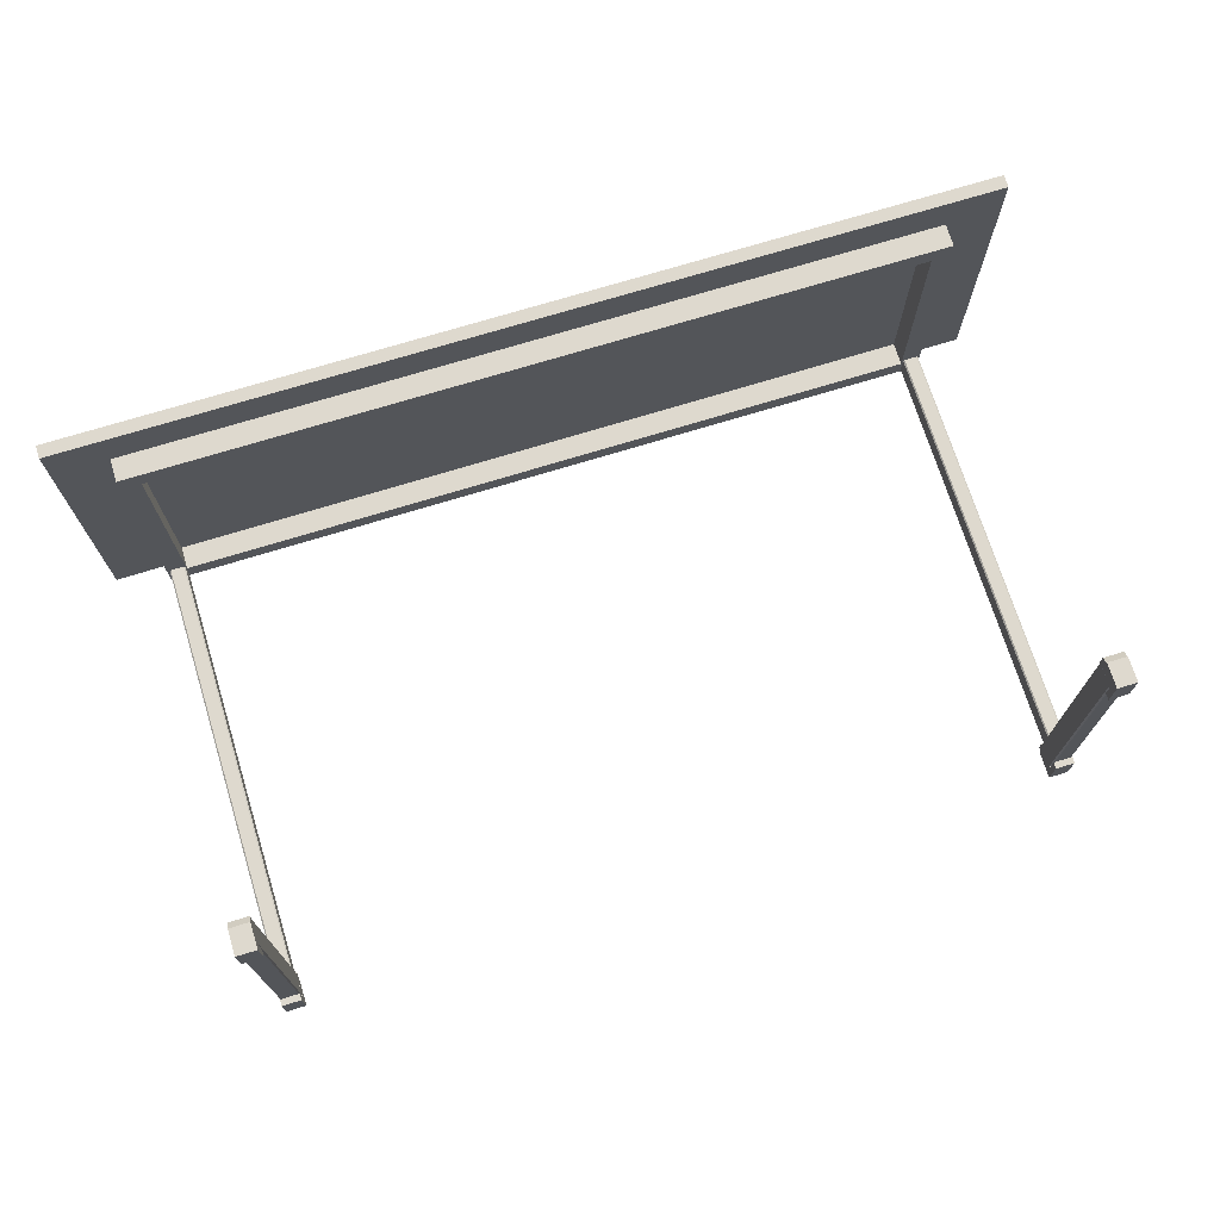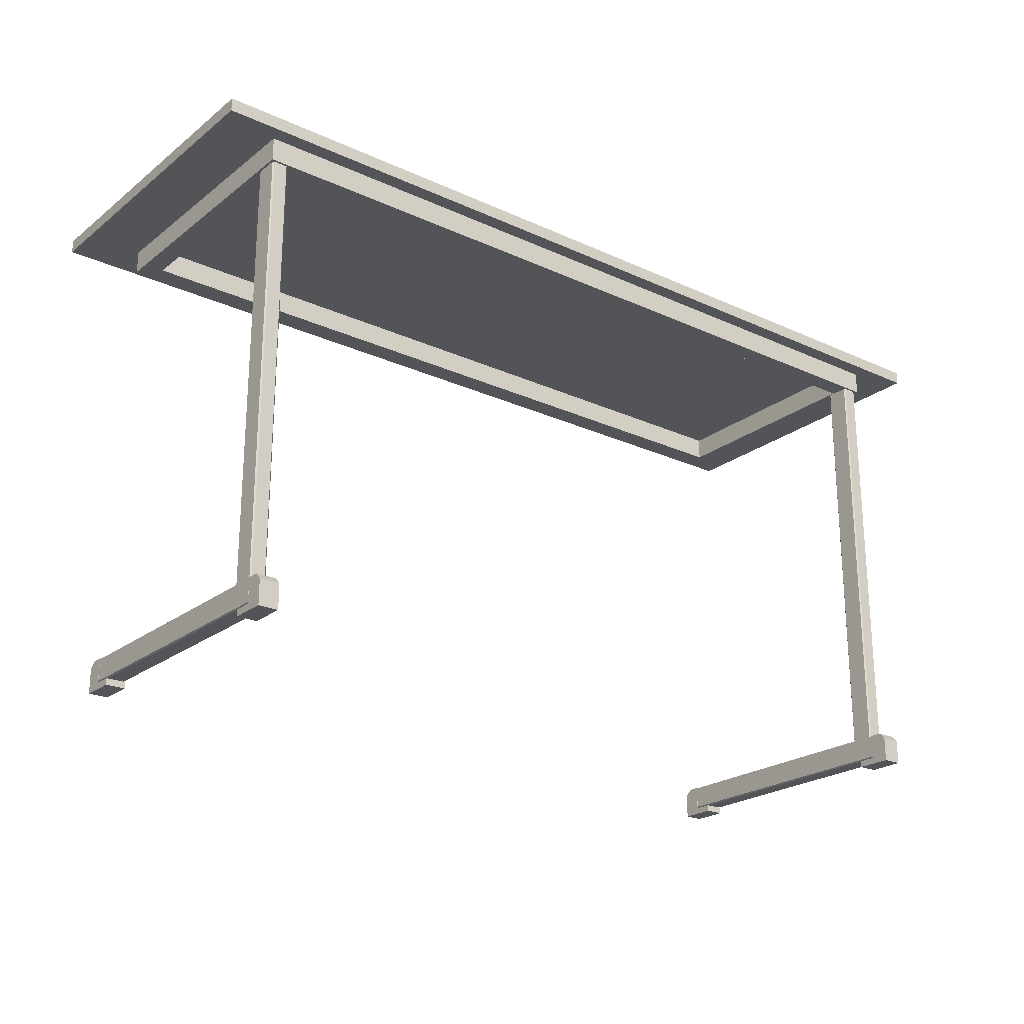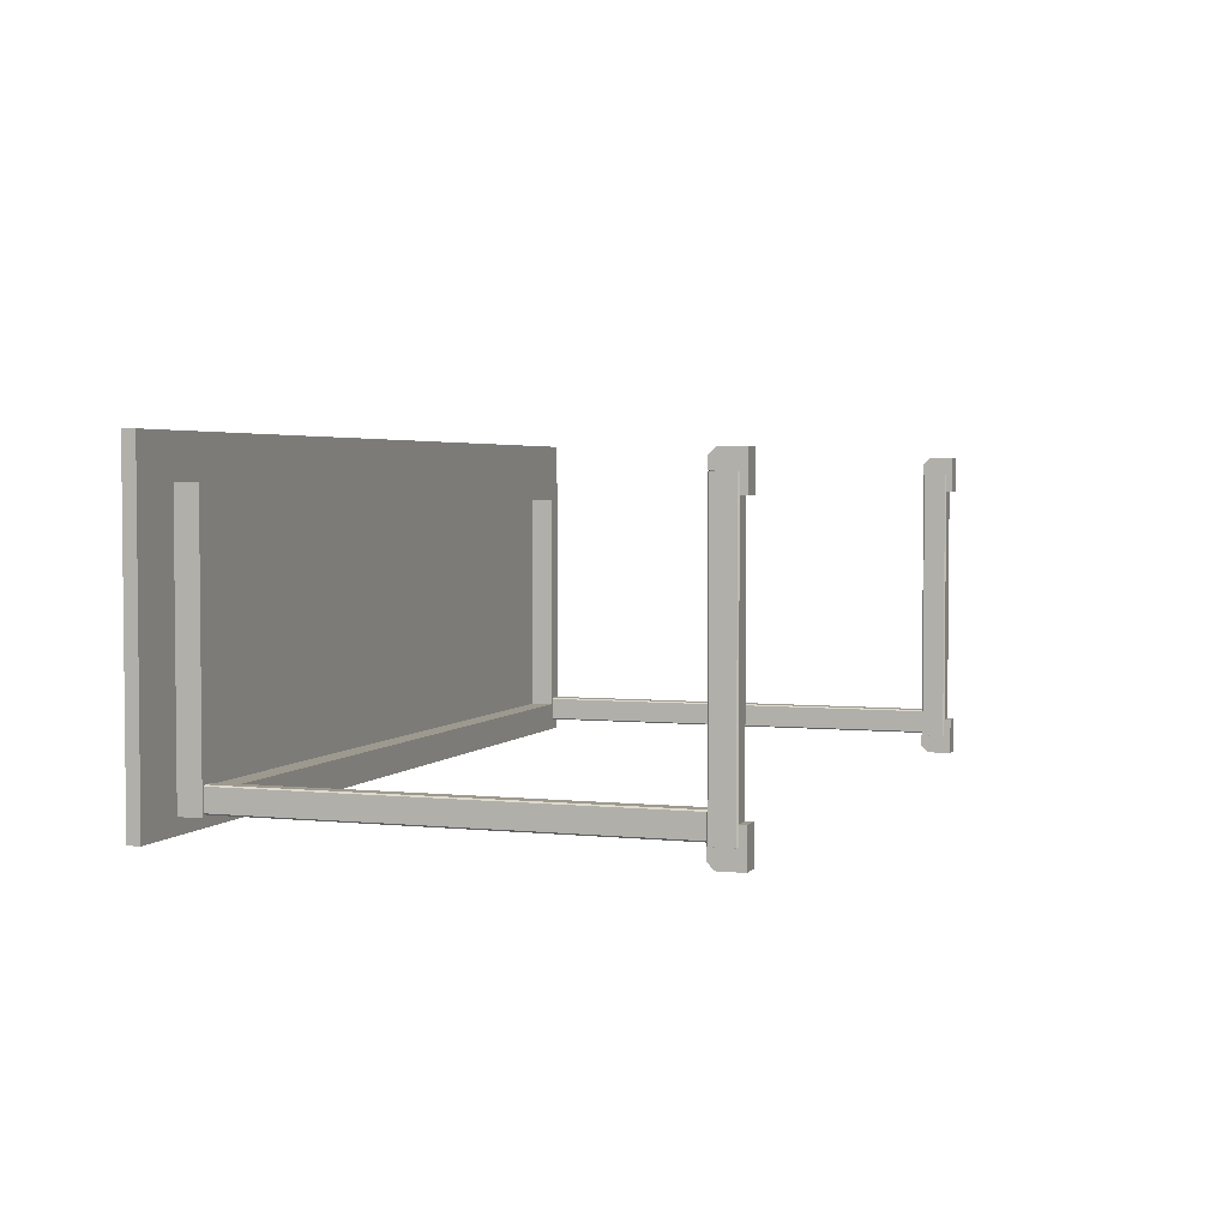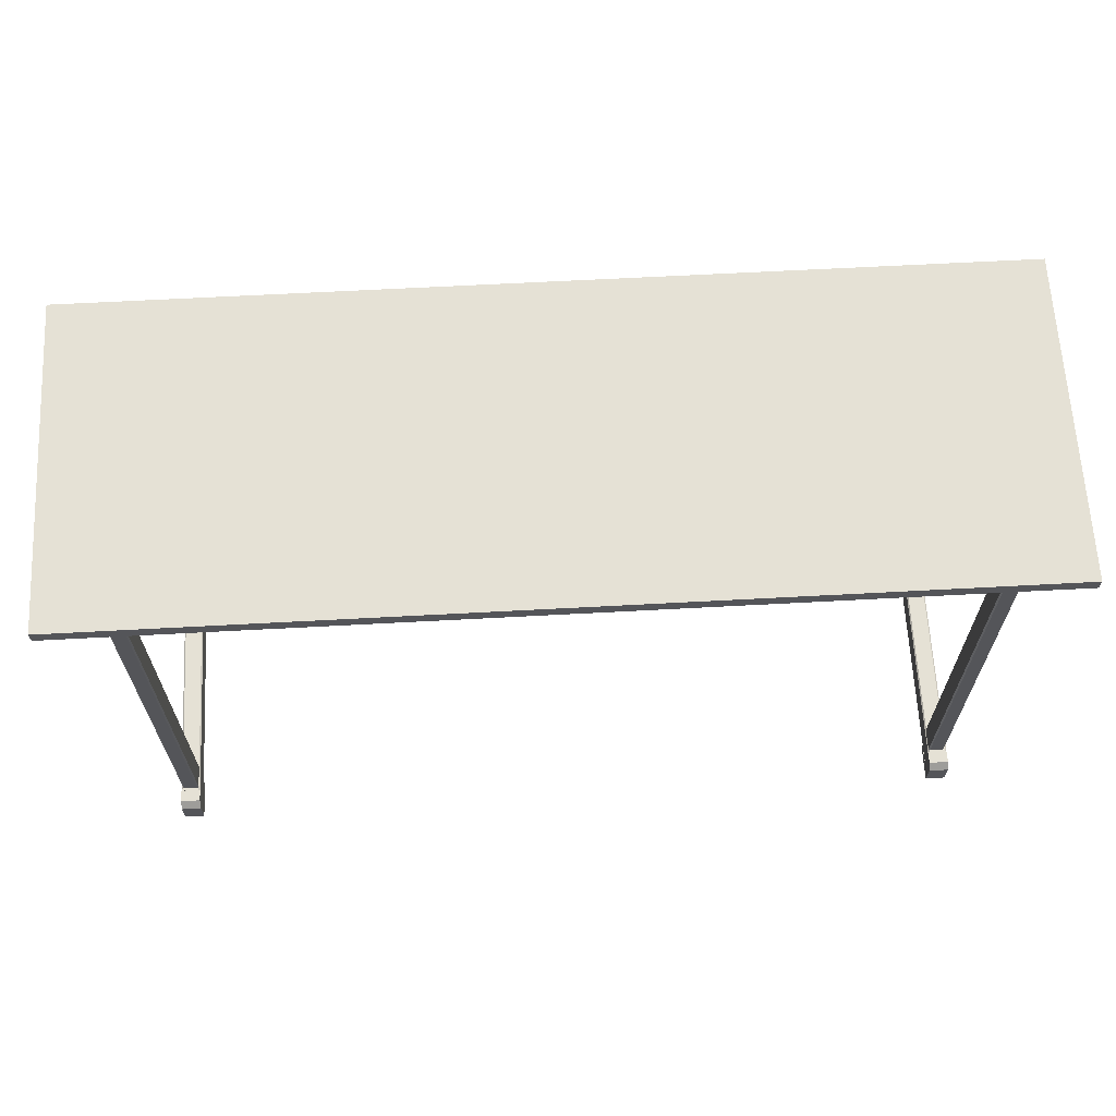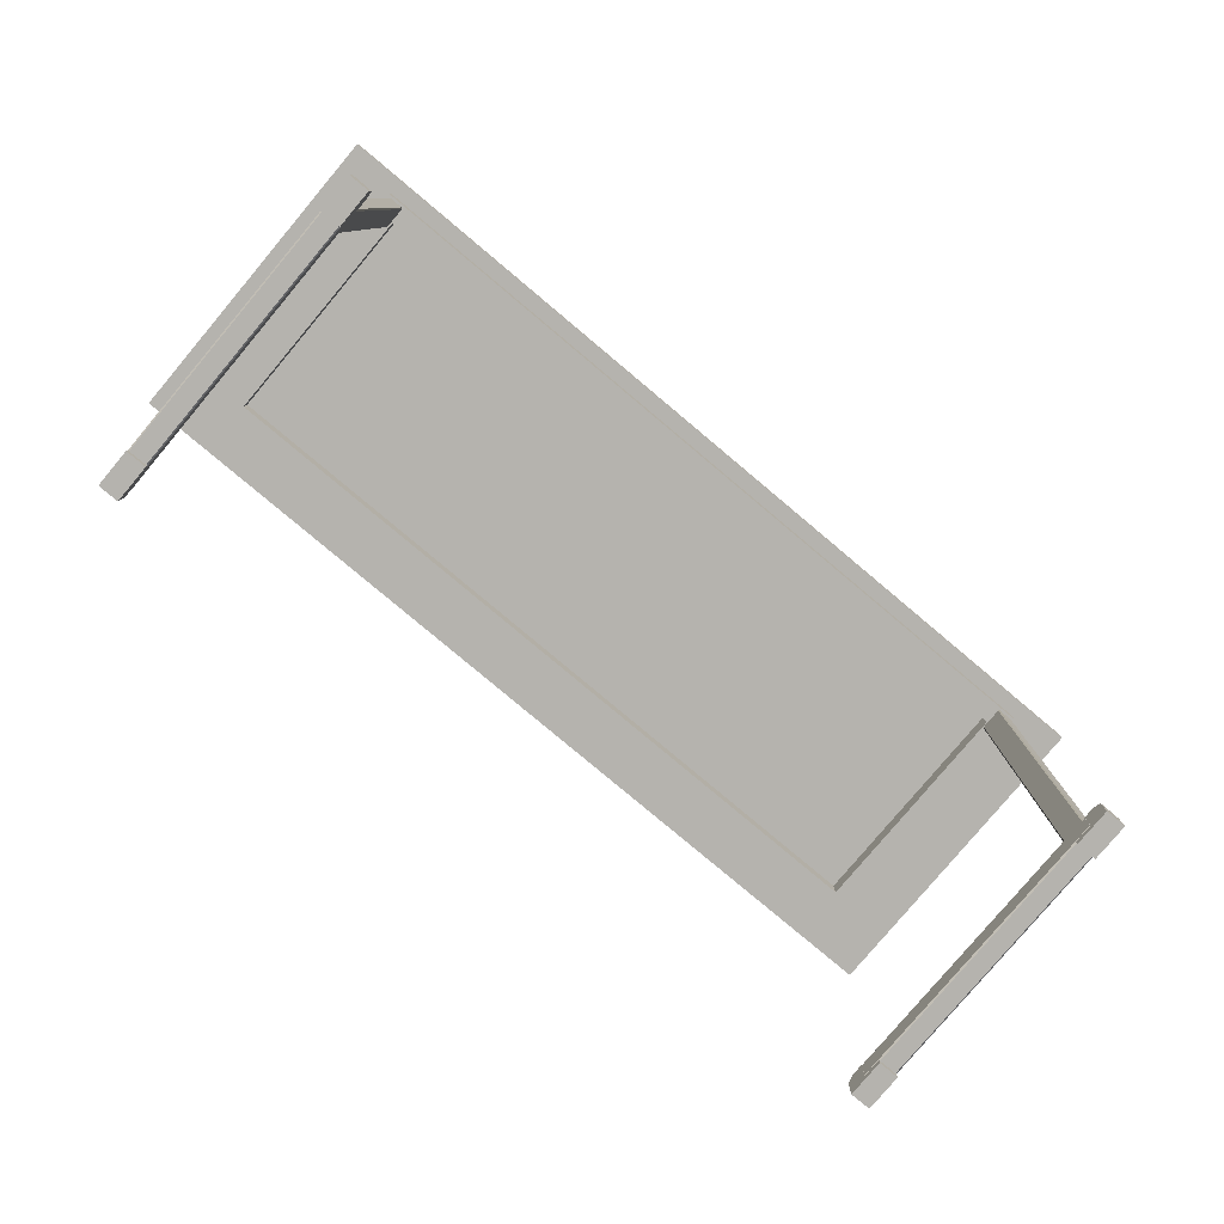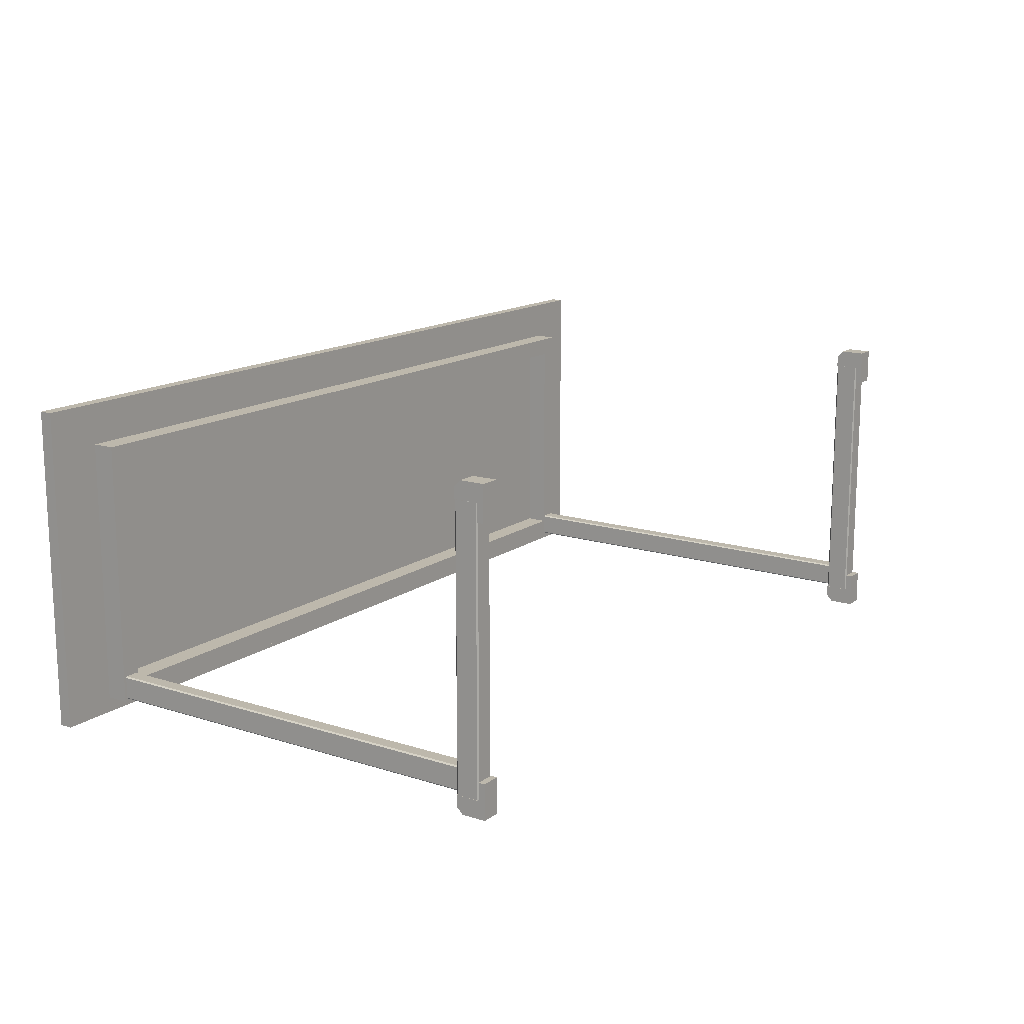
<metadata>
{"format":"obj","ext":"obj","renderer":"f3d","projection":"perspective","resolution":1024,"background":"white","views":[{"elev":71.6,"azim":162.8,"up":"+Y"},{"elev":-22.9,"azim":-38.0,"up":"+Z"},{"elev":3.3,"azim":109.4,"up":"+Y"},{"elev":64.9,"azim":-3.1,"up":"+Z"},{"elev":-80.0,"azim":-40.0,"up":"+Z"},{"elev":14.8,"azim":124.4,"up":"+Y"}]}
</metadata>
<code>
v  7 2.519 7.398
v  7 -2.481 7.398
v  -7 -2.481 7.398
v  -7 2.519 7.398
v  7 2.519 7.598
v  -7 2.519 7.598
v  -7 -2.481 7.598
v  7 -2.481 7.598
v  6.149 -2.243 7.417
v  -6.149 -2.243 7.417
v  -6.149 -2.243 7.043
v  6.149 -2.243 7.043
v  6.149 1.884 7.417
v  6.149 1.884 7.043
v  -6.149 1.884 7.417
v  -6.149 1.884 7.043
v  -5.849 1.584 7.043
v  -5.849 -1.943 7.043
v  5.849 1.584 7.043
v  5.849 -1.943 7.043
v  -5.849 1.584 7.417
v  -5.849 -1.943 7.417
v  5.849 1.584 7.417
v  5.849 -1.943 7.417
v  6.087 -2.208 7.538
v  5.883 -2.208 7.538
v  5.883 -2.208 0.4872
v  6.087 -2.208 0.4872
v  6.107 -1.854 7.538
v  6.107 -2.188 7.538
v  6.107 -2.188 0.4872
v  6.107 -1.854 0.4872
v  5.883 -1.834 7.538
v  6.087 -1.834 7.538
v  6.087 -1.834 0.4872
v  5.883 -1.834 0.4872
v  5.863 -2.188 7.538
v  5.863 -1.854 7.538
v  5.863 -1.854 0.4872
v  5.863 -2.188 0.4872
v  6.149 2.005 0.5501
v  6.149 -2.244 0.5501
v  6.149 -2.244 0.2165
v  6.149 2.005 0.2165
v  -6.149 -2.244 0.5501
v  -6.149 2.005 0.5501
v  -6.149 2.005 0.2165
v  -6.149 -2.244 0.2165
v  -5.869 2.005 0.1965
v  -5.869 -2.244 0.1965
v  -6.129 -2.244 0.1965
v  -6.129 2.005 0.1965
v  5.869 -2.244 0.1965
v  5.869 2.005 0.1965
v  6.129 2.005 0.1965
v  6.129 -2.244 0.1965
v  5.869 2.005 0.5701
v  5.869 -2.244 0.5701
v  6.129 -2.244 0.5701
v  6.129 2.005 0.5701
v  -5.869 -2.244 0.5701
v  -5.869 2.005 0.5701
v  -6.129 2.005 0.5701
v  -6.129 -2.244 0.5701
v  -5.849 2.005 0.5501
v  -5.849 -2.244 0.5501
v  -5.849 -2.244 0.2165
v  -5.849 2.005 0.2165
v  5.849 -2.244 0.5501
v  5.849 2.005 0.5501
v  5.849 2.005 0.2165
v  5.849 -2.244 0.2165
v  -5.892 -2.208 7.538
v  -6.096 -2.208 7.538
v  -6.096 -2.208 0.4872
v  -5.892 -2.208 0.4872
v  -5.872 -1.854 7.538
v  -5.872 -2.188 7.538
v  -5.872 -2.188 0.4872
v  -5.872 -1.854 0.4872
v  -6.096 -1.834 7.538
v  -5.892 -1.834 7.538
v  -5.892 -1.834 0.4872
v  -6.096 -1.834 0.4872
v  -6.116 -2.188 7.538
v  -6.116 -1.854 7.538
v  -6.116 -1.854 0.4872
v  -6.116 -2.188 0.4872
v  -6.149 -2.519 0.4699
v  -6.149 -2.248 0.1934
v  -6.149 -2.519 0.1934
v  -5.849 -2.248 0.5699
v  -6.149 -2.248 0.5699
v  -6.149 -2.419 0.5699
v  -5.849 -2.419 0.5699
v  -5.849 -2.248 0.0934
v  -6.149 -2.248 0.0934
v  -6.149 -1.975 0.0934
v  -5.849 -1.975 0.0934
v  -5.849 -2.519 0.1934
v  -5.849 -2.519 0.4699
v  -5.849 -2.248 0.1934
v  -5.849 -2.519 0.0934
v  -6.149 -1.975 0.1934
v  -5.849 -1.975 0.1934
v  -6.149 -2.519 0.0934
v  -6.142 -2.248 0.1934
v  -6.142 -1.982 0.1934
v  -5.856 -1.982 0.1934
v  -5.856 -2.248 0.1934
v  -5.856 -2.248 0.5629
v  -6.142 -2.248 0.5629
v  -6.149 2.281 0.1934
v  -6.149 2.009 0.1934
v  -6.149 2.281 0.4699
v  -5.849 2.181 0.5699
v  -6.149 2.181 0.5699
v  -6.149 2.009 0.5699
v  -5.849 2.009 0.5699
v  -5.849 1.737 0.0934
v  -6.149 1.737 0.0934
v  -6.149 2.009 0.0934
v  -5.849 2.009 0.0934
v  -5.849 2.281 0.4699
v  -5.849 2.281 0.1934
v  -5.849 2.281 0.0934
v  -5.849 2.009 0.1934
v  -5.849 1.737 0.1934
v  -6.149 1.737 0.1934
v  -6.149 2.281 0.0934
v  -6.142 1.744 0.1934
v  -6.142 2.009 0.1934
v  -5.856 1.744 0.1934
v  -5.856 2.009 0.1934
v  -5.856 2.009 0.5629
v  -6.142 2.009 0.5629
v  5.849 2.281 0.1934
v  5.849 2.009 0.1934
v  5.849 2.281 0.4699
v  6.149 2.181 0.5699
v  5.849 2.181 0.5699
v  5.849 2.009 0.5699
v  6.149 2.009 0.5699
v  6.149 1.737 0.0934
v  5.849 1.737 0.0934
v  5.849 2.009 0.0934
v  6.149 2.009 0.0934
v  6.149 2.281 0.4699
v  6.149 2.281 0.1934
v  6.149 2.281 0.0934
v  6.149 2.009 0.1934
v  6.149 1.737 0.1934
v  5.849 1.737 0.1934
v  5.849 2.281 0.0934
v  5.856 1.744 0.1934
v  5.856 2.009 0.1934
v  6.142 1.744 0.1934
v  6.142 2.009 0.1934
v  6.142 2.009 0.5629
v  5.856 2.009 0.5629
v  5.849 -2.519 0.4699
v  5.849 -2.248 0.1934
v  5.849 -2.519 0.1934
v  6.149 -2.248 0.5699
v  5.849 -2.248 0.5699
v  5.849 -2.419 0.5699
v  6.149 -2.419 0.5699
v  6.149 -2.248 0.0934
v  5.849 -2.248 0.0934
v  5.849 -1.975 0.0934
v  6.149 -1.975 0.0934
v  6.149 -2.519 0.1934
v  6.149 -2.519 0.4699
v  6.149 -2.248 0.1934
v  6.149 -2.519 0.0934
v  5.849 -1.975 0.1934
v  6.149 -1.975 0.1934
v  5.849 -2.519 0.0934
v  5.856 -2.248 0.1934
v  5.856 -1.982 0.1934
v  6.142 -1.982 0.1934
v  6.142 -2.248 0.1934
v  6.142 -2.248 0.5629
v  5.856 -2.248 0.5629
g table_yellow
f 1 2 3 4
f 5 6 7 8
f 8 7 3 2
f 5 8 2 1
f 6 5 1 4
f 7 6 4 3
f 9 10 11 12
f 13 9 12 14
f 15 13 14 16
f 10 15 16 11
f 17 18 11 16
f 19 17 16 14
f 20 19 14 12
f 18 20 12 11
f 21 22 18 17
f 23 21 17 19
f 24 23 19 20
f 22 24 20 18
f 25 26 27 28
f 29 30 31 32
f 33 34 35 36
f 37 38 39 40
f 41 42 43 44
f 45 46 47 48
f 49 50 51 52
f 53 54 55 56
f 57 58 59 60
f 61 62 63 64
f 65 66 67 68
f 69 70 71 72
f 73 74 75 76
f 77 78 79 80
f 81 82 83 84
f 85 86 87 88
f 30 25 28 31
f 40 27 26 37
f 34 29 32 35
f 38 33 36 39
f 47 52 51 48
f 43 56 55 44
f 41 60 59 42
f 45 64 63 46
f 67 50 49 68
f 71 54 53 72
f 69 58 57 70
f 65 62 61 66
f 78 73 76 79
f 88 75 74 85
f 82 77 80 83
f 86 81 84 87
f 89 90 91
f 92 93 94 95
f 96 97 98 99
f 100 101 89 91
f 96 102 100 103
f 104 105 99 98
f 97 90 104 98
f 100 91 106 103
f 103 106 97 96
f 95 101 102 92
f 99 105 102 96
f 106 91 90 97
f 104 90 107 108
f 105 104 108 109
f 102 105 109 110
f 92 102 110 111
f 93 92 111 112
f 90 93 112 107
f 101 95 94 89
f 94 93 90 89
f 101 100 102
f 113 114 115
f 116 117 118 119
f 120 121 122 123
f 113 115 124 125
f 126 125 127 123
f 121 120 128 129
f 121 129 114 122
f 126 130 113 125
f 123 122 130 126
f 119 127 124 116
f 123 127 128 120
f 122 114 113 130
f 131 132 114 129
f 133 131 129 128
f 134 133 128 127
f 135 134 127 119
f 136 135 119 118
f 132 136 118 114
f 115 117 116 124
f 115 114 118 117
f 127 125 124
f 137 138 139
f 140 141 142 143
f 144 145 146 147
f 137 139 148 149
f 150 149 151 147
f 145 144 152 153
f 145 153 138 146
f 150 154 137 149
f 147 146 154 150
f 143 151 148 140
f 147 151 152 144
f 146 138 137 154
f 155 156 138 153
f 157 155 153 152
f 158 157 152 151
f 159 158 151 143
f 160 159 143 142
f 156 160 142 138
f 139 141 140 148
f 139 138 142 141
f 151 149 148
f 161 162 163
f 164 165 166 167
f 168 169 170 171
f 172 173 161 163
f 168 174 172 175
f 176 177 171 170
f 169 162 176 170
f 172 163 178 175
f 175 178 169 168
f 167 173 174 164
f 171 177 174 168
f 178 163 162 169
f 176 162 179 180
f 177 176 180 181
f 174 177 181 182
f 164 174 182 183
f 165 164 183 184
f 162 165 184 179
f 173 167 166 161
f 166 165 162 161
f 173 172 174

</code>
